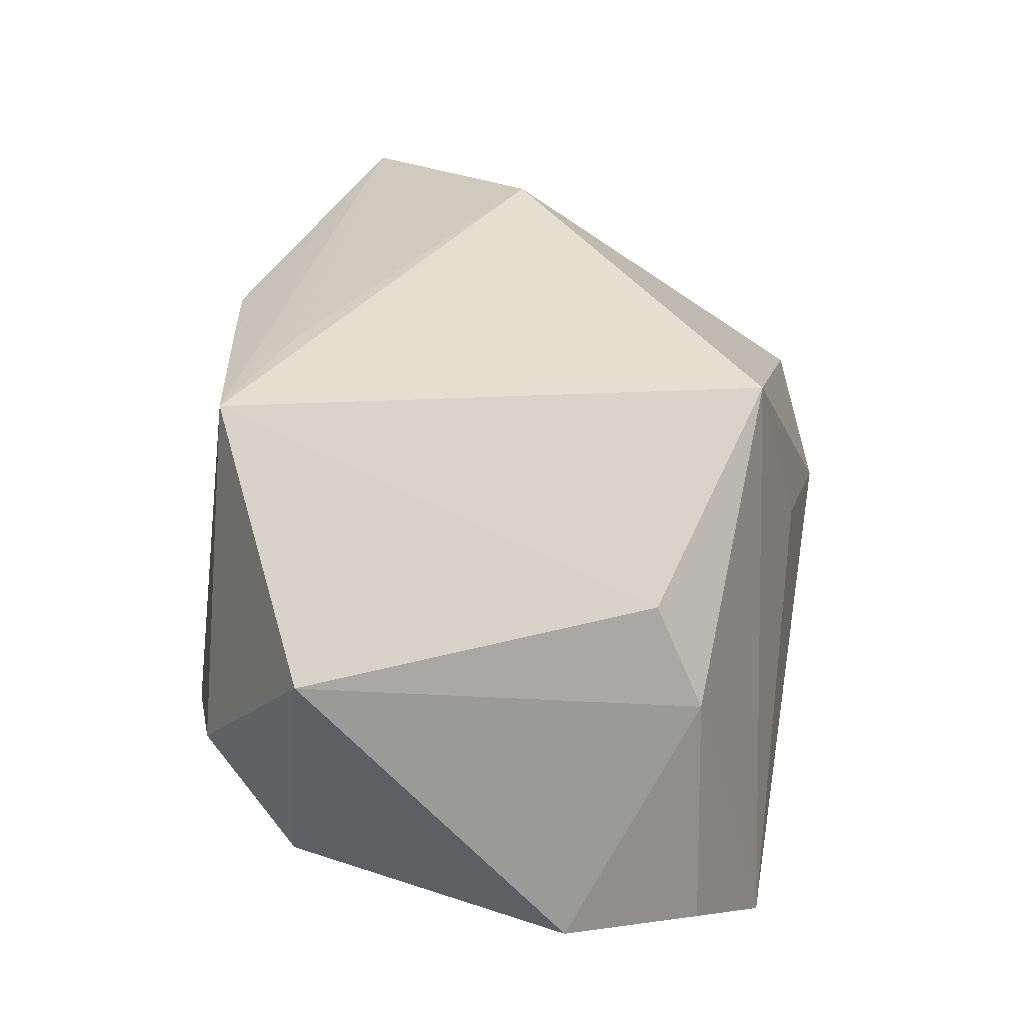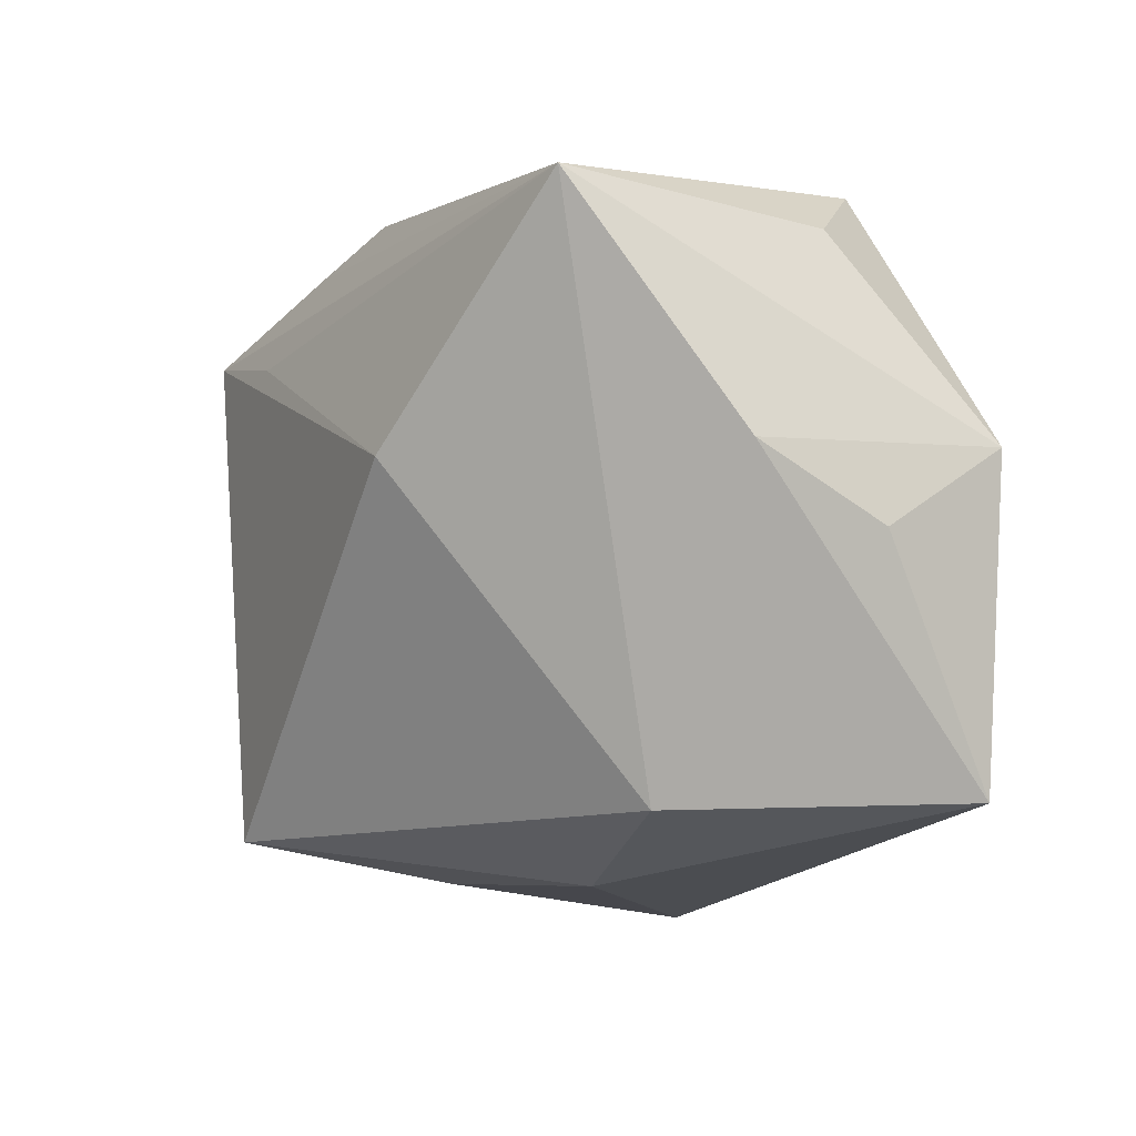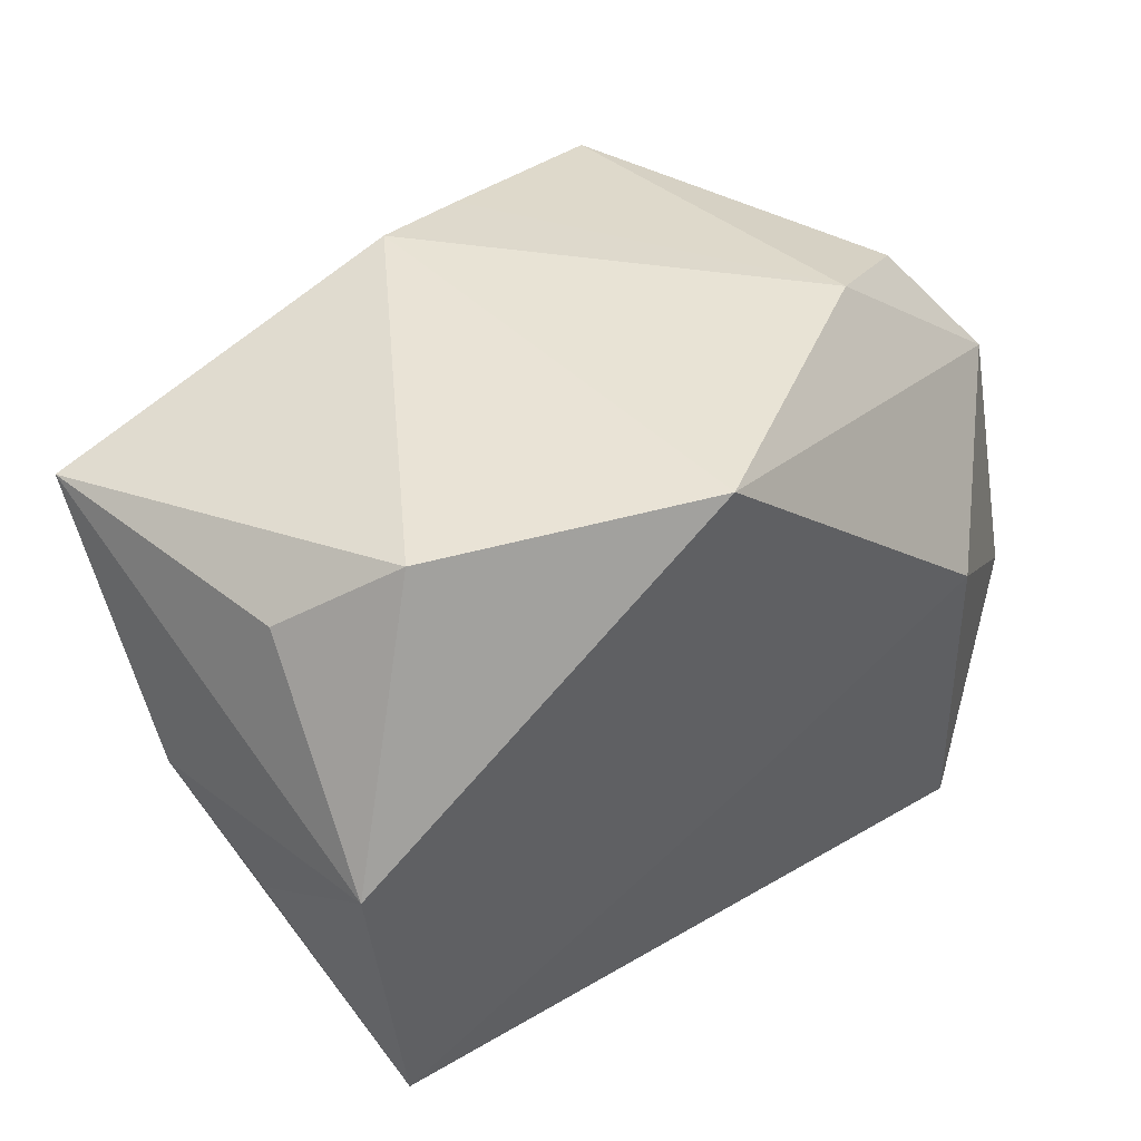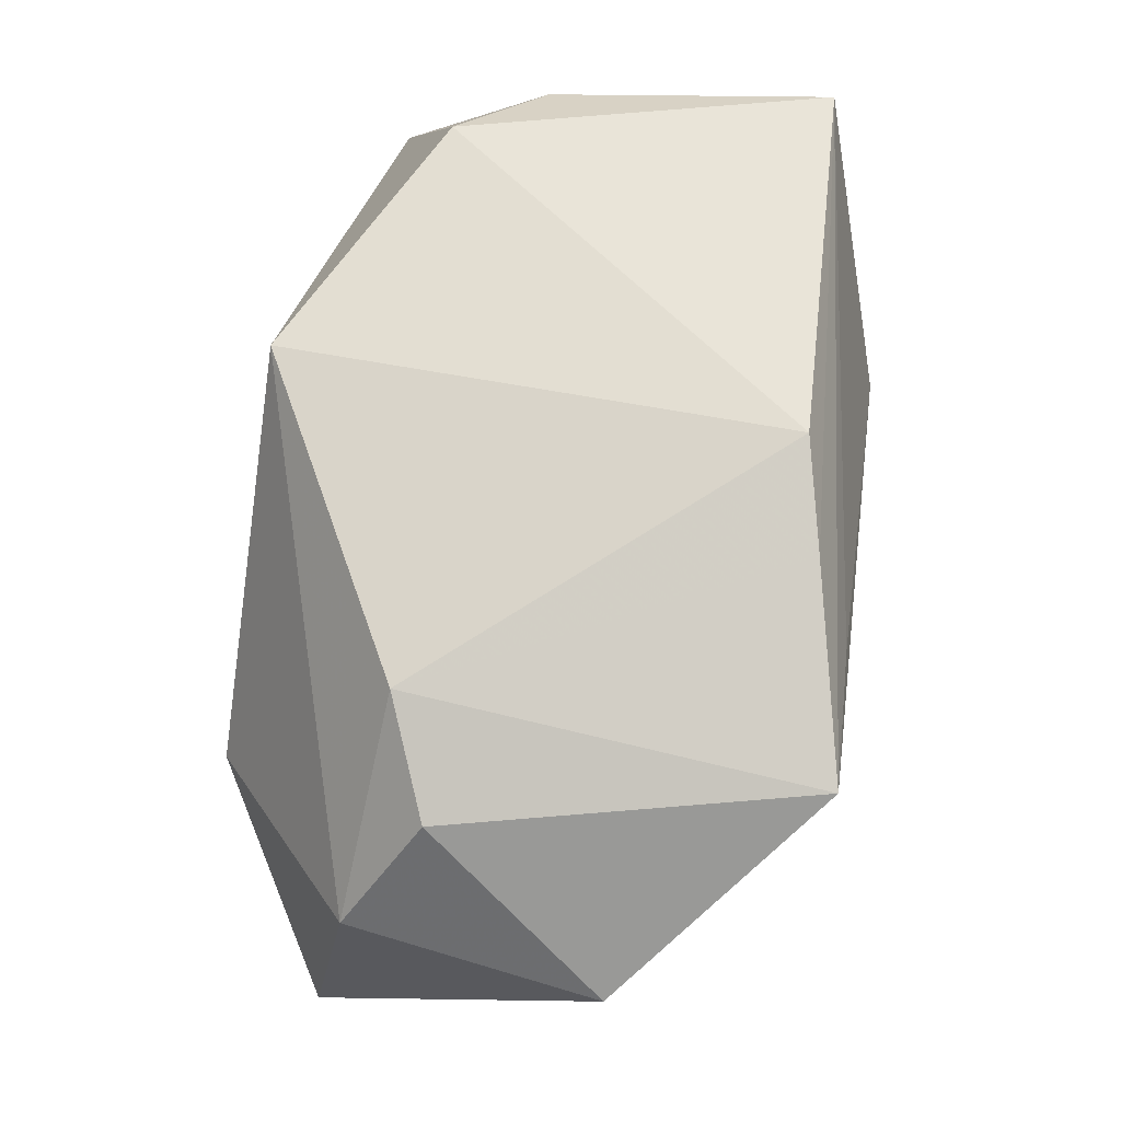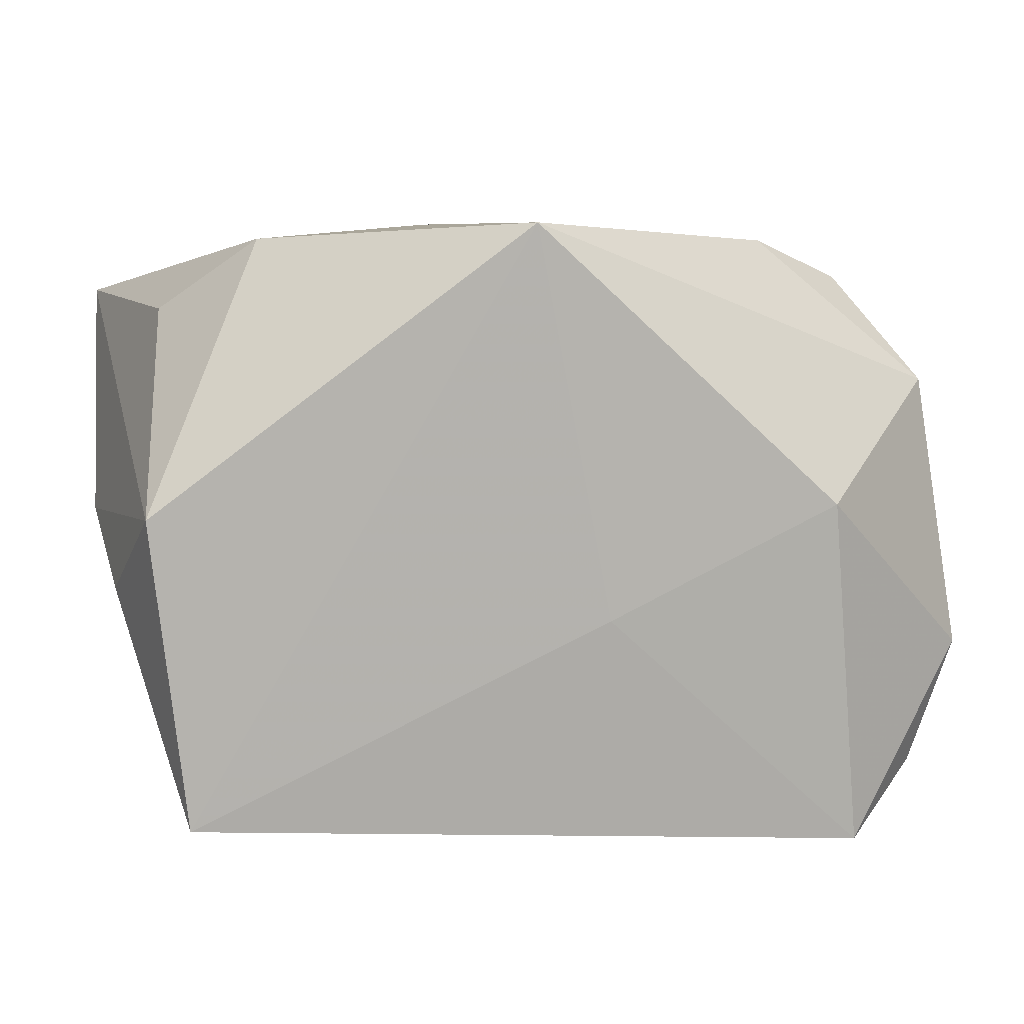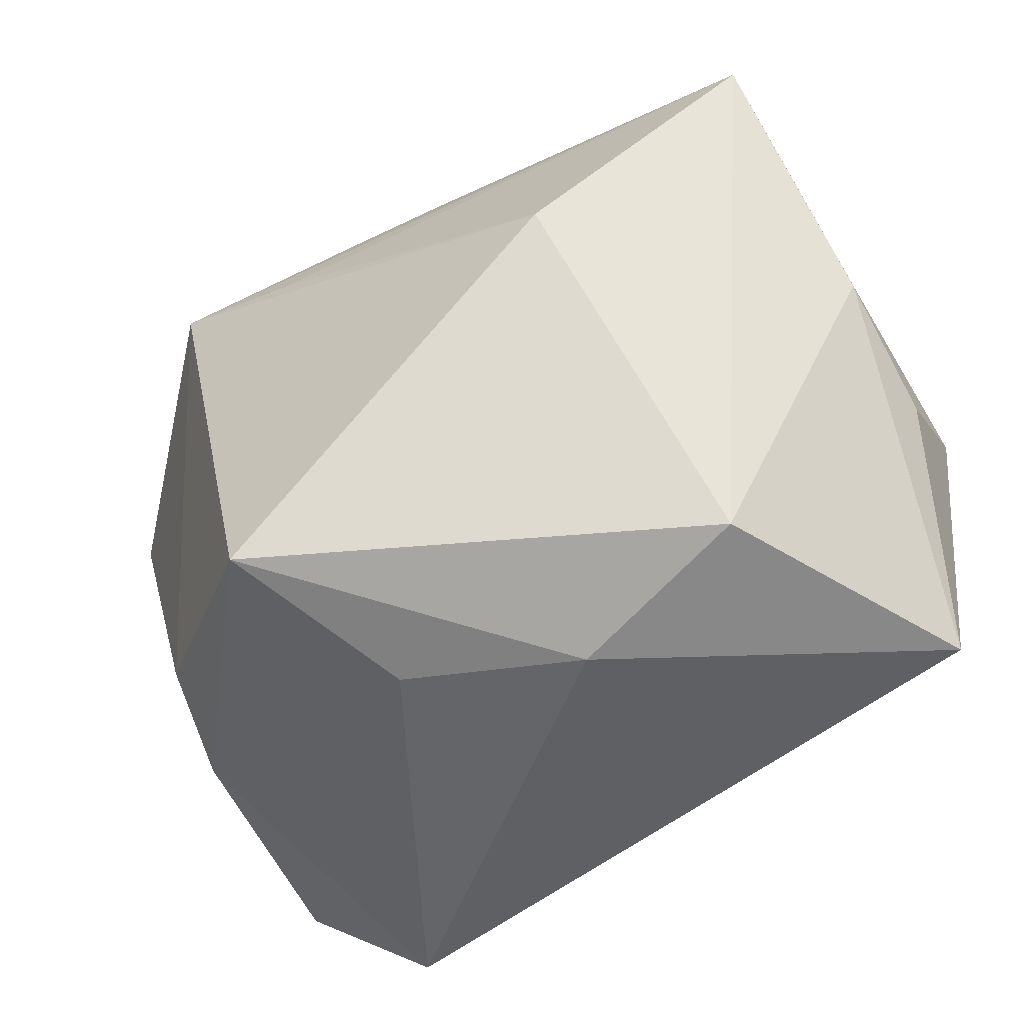
<metadata>
{"format":"obj","ext":"obj","renderer":"f3d","projection":"perspective","resolution":1024,"background":"white","views":[{"elev":36.8,"azim":-79.8,"up":"+Z"},{"elev":-12.3,"azim":65.7,"up":"+Y"},{"elev":44.4,"azim":139.6,"up":"+Y"},{"elev":70.9,"azim":-81.2,"up":"+Y"},{"elev":9.0,"azim":164.2,"up":"+Y"},{"elev":-51.3,"azim":34.6,"up":"+Y"}]}
</metadata>
<code>
v 0.008996 -0.02786 0.00275
v -0.02174 0.002932 -0.02326
v 0.03644 0.01985 0.01797
v -0.03309 -0.02254 -0.01483
v -0.029 0.02131 -0.004775
v 0.03632 0.003312 -0.01832
v -0.0271 -0.01725 0.01372
v 0.03838 0.001152 0.003732
v -0.001976 -0.00643 -0.02176
v 0.03332 0.01947 -0.005204
v 0.02461 -0.02367 0.005258
v 0.02585 0.02552 -0.01169
v -0.03531 0.01216 -0.01052
v 0.03784 -0.004143 -0.007293
v 0.03328 -0.02294 -0.01811
v -0.004712 0.02375 0.02124
v -0.02483 -0.02735 -0.02169
v -0.02001 0.02486 -0.008532
v -0.0378 0.01018 0.01008
v -0.0378 -0.0118 -0.01402
v 0.01935 0.001994 0.02502
v 0.004569 0.02697 -0.02194
v 0.004239 0.02575 0.01918
v -0.02909 -0.0214 0.005462
v -0.02151 0.01986 0.02502
v -0.009482 0.01659 0.02462
v -0.01093 -0.02349 0.02502
v -0.005568 -0.02673 0.008798
f 11 27 1
f 8 3 11
f 2 17 20
f 1 27 28
f 28 17 1
f 27 17 28
f 20 17 4
f 8 11 15
f 1 17 15
f 15 11 1
f 16 3 23
f 12 22 23
f 23 3 12
f 27 11 21
f 21 11 3
f 22 2 13
f 13 2 20
f 20 19 13
f 13 19 5
f 9 2 22
f 22 15 9
f 17 2 9
f 9 15 17
f 20 4 24
f 24 19 20
f 24 17 27
f 24 4 17
f 27 21 25
f 5 19 25
f 3 16 25
f 10 12 3
f 22 13 18
f 18 13 5
f 23 22 18
f 18 16 23
f 5 25 18
f 18 25 16
f 7 24 27
f 19 24 7
f 27 25 7
f 7 25 19
f 26 21 3
f 3 25 26
f 26 25 21
f 8 15 14
f 12 10 6
f 6 15 22
f 22 12 6
f 6 14 15
f 8 14 6
f 6 3 8
f 6 10 3

</code>
